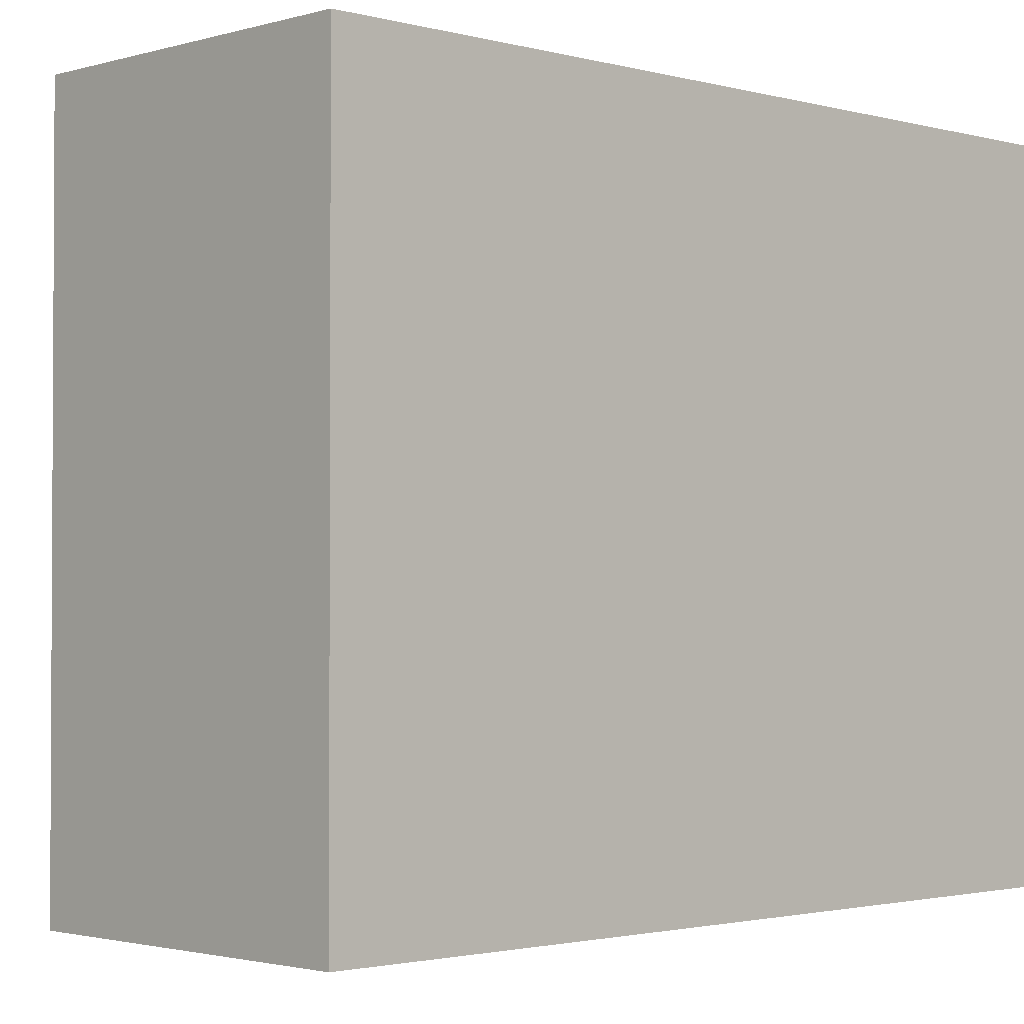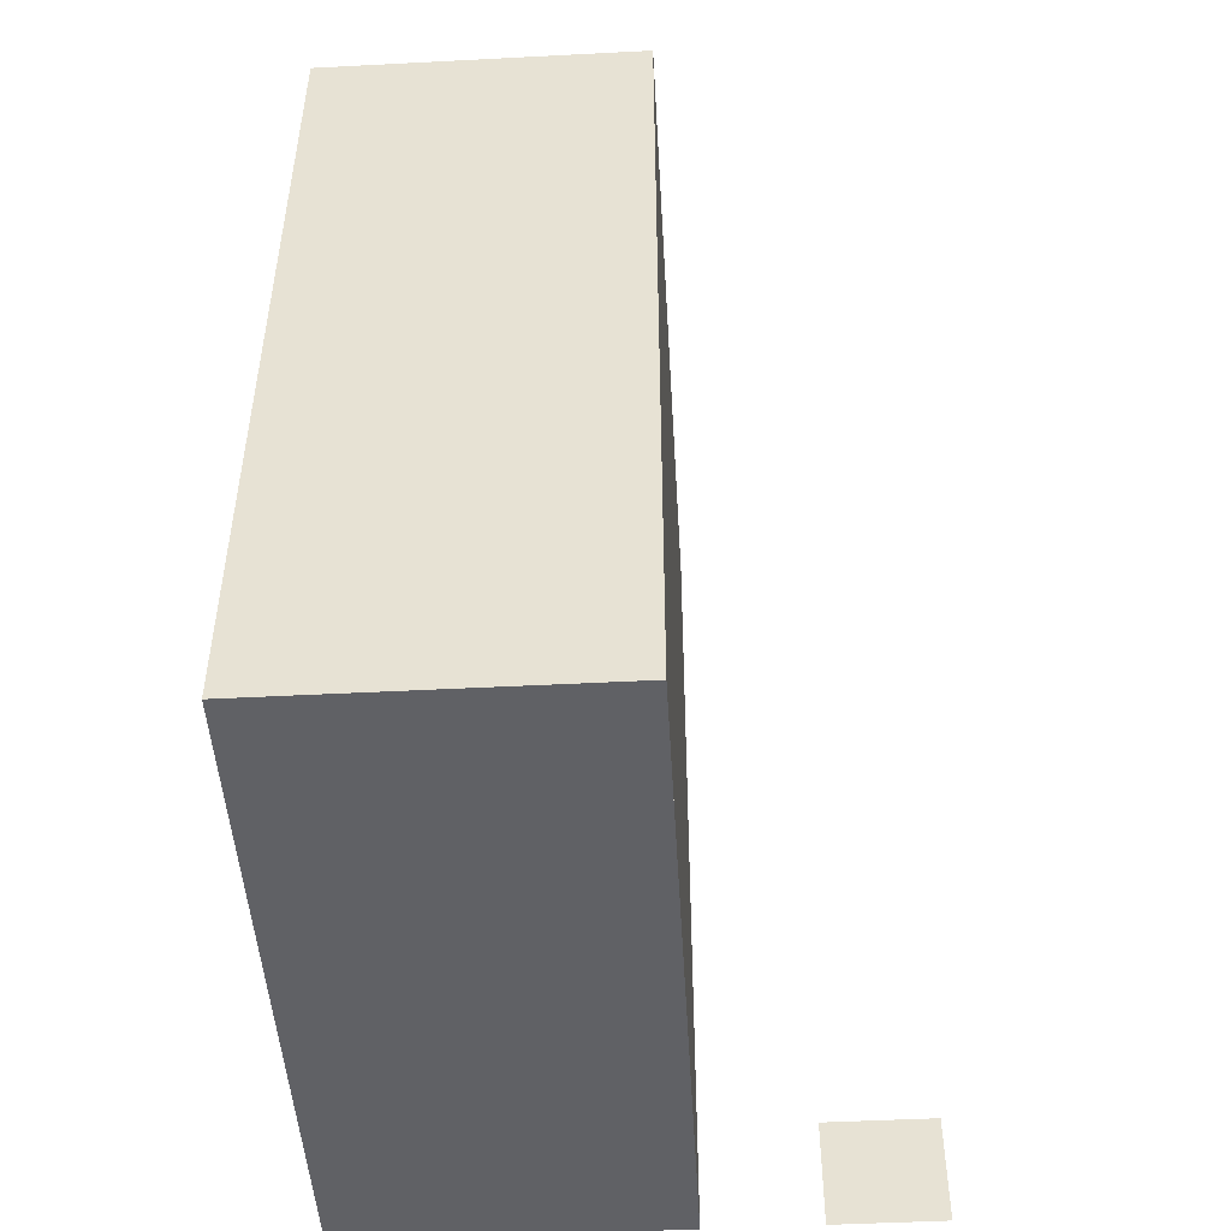
<metadata>
{"format":"obj","ext":"obj","renderer":"f3d","projection":"perspective","resolution":1024,"background":"white","views":[{"elev":-1.9,"azim":45.9,"up":"+Y"},{"elev":-48.2,"azim":-176.7,"up":"+Z"}]}
</metadata>
<code>
o Plane
v -0.04 0 0.02
v -0.04 0 2.02
v 1.96 0 0.02
v 1.96 0 2.02
f 1 2 4 3
o Plane.001
v 5.96 0 14.02
v 5.96 0 16.02
v 7.96 0 14.02
v 7.96 0 16.02
f 5 6 8 7
o Plane.002
v 7.96 0 14.02
v 7.96 0 16.02
v 9.96 0 14.02
v 9.96 0 16.02
f 9 10 12 11
o Plane.003
v 3.96 0 14.02
v 3.96 0 16.02
v 5.96 0 14.02
v 5.96 0 16.02
f 13 14 16 15
o Plane.004
v 5.96 0 12.02
v 5.96 0 14.02
v 7.96 0 12.02
v 7.96 0 14.02
f 17 18 20 19
o Plane.005
v 7.96 0 12.02
v 7.96 0 14.02
v 9.96 0 12.02
v 9.96 0 14.02
f 21 22 24 23
o Plane.006
v 3.96 0 12.02
v 3.96 0 14.02
v 5.96 0 12.02
v 5.96 0 14.02
f 25 26 28 27
o Plane.007
v 5.96 0 10.02
v 5.96 0 12.02
v 7.96 0 10.02
v 7.96 0 12.02
f 29 30 32 31
o Plane.008
v 7.96 0 10.02
v 7.96 0 12.02
v 9.96 0 10.02
v 9.96 0 12.02
f 33 34 36 35
o Plane.009
v 3.96 0 10.02
v 3.96 0 12.02
v 5.96 0 10.02
v 5.96 0 12.02
f 37 38 40 39
o Plane.010
v 5.96 0 8.02
v 5.96 0 10.02
v 7.96 0 8.02
v 7.96 0 10.02
f 41 42 44 43
o Plane.011
v 7.96 0 8.02
v 7.96 0 10.02
v 9.96 0 8.02
v 9.96 0 10.02
f 45 46 48 47
o Plane.012
v 3.96 0 8.02
v 3.96 0 10.02
v 5.96 0 8.02
v 5.96 0 10.02
f 49 50 52 51
o Plane.013
v 5.96 0 6.02
v 5.96 0 8.02
v 7.96 0 6.02
v 7.96 0 8.02
f 53 54 56 55
o Plane.014
v 7.96 0 6.02
v 7.96 0 8.02
v 9.96 0 6.02
v 9.96 0 8.02
f 57 58 60 59
o Plane.015
v 3.96 0 6.02
v 3.96 0 8.02
v 5.96 0 6.02
v 5.96 0 8.02
f 61 62 64 63
o Plane.016
v 5.96 0 4.02
v 5.96 0 6.02
v 7.96 0 4.02
v 7.96 0 6.02
f 65 66 68 67
o Plane.017
v 7.96 0 4.02
v 7.96 0 6.02
v 9.96 0 4.02
v 9.96 0 6.02
f 69 70 72 71
o Plane.018
v 3.96 0 4.02
v 3.96 0 6.02
v 5.96 0 4.02
v 5.96 0 6.02
f 73 74 76 75
o Plane.019
v 5.96 0 2.02
v 5.96 0 4.02
v 7.96 0 2.02
v 7.96 0 4.02
f 77 78 80 79
o Plane.020
v 7.96 0 2.02
v 7.96 0 4.02
v 9.96 0 2.02
v 9.96 0 4.02
f 81 82 84 83
o Plane.021
v 3.96 0 2.02
v 3.96 0 4.02
v 5.96 0 2.02
v 5.96 0 4.02
f 85 86 88 87
o Plane.022
v 5.96 0 0.02
v 5.96 0 2.02
v 7.96 0 0.02
v 7.96 0 2.02
f 89 90 92 91
o Plane.023
v 7.96 0 0.02
v 7.96 0 2.02
v 9.96 0 0.02
v 9.96 0 2.02
f 93 94 96 95
o Plane.024
v 3.96 0 0.02
v 3.96 0 2.02
v 5.96 0 0.02
v 5.96 0 2.02
f 97 98 100 99
o Plane.025
v 3.96 2 14.02
v 3.96 2 16.02
v 3.96 0 14.02
v 3.96 0 16.02
f 101 102 104 103
o Plane.026
v 3.96 4 14.02
v 3.96 4 16.02
v 3.96 2 14.02
v 3.96 2 16.02
f 105 106 108 107
o Plane.027
v 3.96 6 14.02
v 3.96 6 16.02
v 3.96 4 14.02
v 3.96 4 16.02
f 109 110 112 111
o Plane.028
v 3.96 8 14.02
v 3.96 8 16.02
v 3.96 6 14.02
v 3.96 6 16.02
f 113 114 116 115
o Plane.029
v 3.96 10 14.02
v 3.96 10 16.02
v 3.96 8 14.02
v 3.96 8 16.02
f 117 118 120 119
o Plane.030
v 3.96 12 14.02
v 3.96 12 16.02
v 3.96 10 14.02
v 3.96 10 16.02
f 121 122 124 123
o Plane.031
v 3.96 2 12.02
v 3.96 2 14.02
v 3.96 0 12.02
v 3.96 0 14.02
f 125 126 128 127
o Plane.032
v 3.96 4 12.02
v 3.96 4 14.02
v 3.96 2 12.02
v 3.96 2 14.02
f 129 130 132 131
o Plane.033
v 3.96 6 12.02
v 3.96 6 14.02
v 3.96 4 12.02
v 3.96 4 14.02
f 133 134 136 135
o Plane.034
v 3.96 8 12.02
v 3.96 8 14.02
v 3.96 6 12.02
v 3.96 6 14.02
f 137 138 140 139
o Plane.035
v 3.96 10 12.02
v 3.96 10 14.02
v 3.96 8 12.02
v 3.96 8 14.02
f 141 142 144 143
o Plane.036
v 3.96 12 12.02
v 3.96 12 14.02
v 3.96 10 12.02
v 3.96 10 14.02
f 145 146 148 147
o Plane.037
v 3.96 2 10.02
v 3.96 2 12.02
v 3.96 0 10.02
v 3.96 0 12.02
f 149 150 152 151
o Plane.038
v 3.96 4 10.02
v 3.96 4 12.02
v 3.96 2 10.02
v 3.96 2 12.02
f 153 154 156 155
o Plane.039
v 3.96 6 10.02
v 3.96 6 12.02
v 3.96 4 10.02
v 3.96 4 12.02
f 157 158 160 159
o Plane.040
v 3.96 8 10.02
v 3.96 8 12.02
v 3.96 6 10.02
v 3.96 6 12.02
f 161 162 164 163
o Plane.041
v 3.96 10 10.02
v 3.96 10 12.02
v 3.96 8 10.02
v 3.96 8 12.02
f 165 166 168 167
o Plane.042
v 3.96 12 10.02
v 3.96 12 12.02
v 3.96 10 10.02
v 3.96 10 12.02
f 169 170 172 171
o Plane.043
v 3.96 2 8.02
v 3.96 2 10.02
v 3.96 0 8.02
v 3.96 0 10.02
f 173 174 176 175
o Plane.044
v 3.96 4 8.02
v 3.96 4 10.02
v 3.96 2 8.02
v 3.96 2 10.02
f 177 178 180 179
o Plane.045
v 3.96 6 8.02
v 3.96 6 10.02
v 3.96 4 8.02
v 3.96 4 10.02
f 181 182 184 183
o Plane.046
v 3.96 8 8.02
v 3.96 8 10.02
v 3.96 6 8.02
v 3.96 6 10.02
f 185 186 188 187
o Plane.047
v 3.96 10 8.02
v 3.96 10 10.02
v 3.96 8 8.02
v 3.96 8 10.02
f 189 190 192 191
o Plane.048
v 3.96 12 8.02
v 3.96 12 10.02
v 3.96 10 8.02
v 3.96 10 10.02
f 193 194 196 195
o Plane.049
v 3.96 2 6.02
v 3.96 2 8.02
v 3.96 0 6.02
v 3.96 0 8.02
f 197 198 200 199
o Plane.050
v 3.96 4 6.02
v 3.96 4 8.02
v 3.96 2 6.02
v 3.96 2 8.02
f 201 202 204 203
o Plane.051
v 3.96 6 6.02
v 3.96 6 8.02
v 3.96 4 6.02
v 3.96 4 8.02
f 205 206 208 207
o Plane.052
v 3.96 8 6.02
v 3.96 8 8.02
v 3.96 6 6.02
v 3.96 6 8.02
f 209 210 212 211
o Plane.053
v 3.96 10 6.02
v 3.96 10 8.02
v 3.96 8 6.02
v 3.96 8 8.02
f 213 214 216 215
o Plane.054
v 3.96 12 6.02
v 3.96 12 8.02
v 3.96 10 6.02
v 3.96 10 8.02
f 217 218 220 219
o Plane.055
v 3.96 2 4.02
v 3.96 2 6.02
v 3.96 0 4.02
v 3.96 0 6.02
f 221 222 224 223
o Plane.056
v 3.96 4 4.02
v 3.96 4 6.02
v 3.96 2 4.02
v 3.96 2 6.02
f 225 226 228 227
o Plane.057
v 3.96 6 4.02
v 3.96 6 6.02
v 3.96 4 4.02
v 3.96 4 6.02
f 229 230 232 231
o Plane.058
v 3.96 8 4.02
v 3.96 8 6.02
v 3.96 6 4.02
v 3.96 6 6.02
f 233 234 236 235
o Plane.059
v 3.96 10 4.02
v 3.96 10 6.02
v 3.96 8 4.02
v 3.96 8 6.02
f 237 238 240 239
o Plane.060
v 3.96 12 4.02
v 3.96 12 6.02
v 3.96 10 4.02
v 3.96 10 6.02
f 241 242 244 243
o Plane.061
v 3.96 2 2.02
v 3.96 2 4.02
v 3.96 0 2.02
v 3.96 0 4.02
f 245 246 248 247
o Plane.062
v 3.96 4 2.02
v 3.96 4 4.02
v 3.96 2 2.02
v 3.96 2 4.02
f 249 250 252 251
o Plane.063
v 3.96 6 2.02
v 3.96 6 4.02
v 3.96 4 2.02
v 3.96 4 4.02
f 253 254 256 255
o Plane.064
v 3.96 8 2.02
v 3.96 8 4.02
v 3.96 6 2.02
v 3.96 6 4.02
f 257 258 260 259
o Plane.065
v 3.96 10 2.02
v 3.96 10 4.02
v 3.96 8 2.02
v 3.96 8 4.02
f 261 262 264 263
o Plane.066
v 3.96 12 2.02
v 3.96 12 4.02
v 3.96 10 2.02
v 3.96 10 4.02
f 265 266 268 267
o Plane.067
v 3.96 2 0.02
v 3.96 2 2.02
v 3.96 0 0.02
v 3.96 0 2.02
f 269 270 272 271
o Plane.068
v 3.96 4 0.02
v 3.96 4 2.02
v 3.96 2 0.02
v 3.96 2 2.02
f 273 274 276 275
o Plane.069
v 3.96 6 0.02
v 3.96 6 2.02
v 3.96 4 0.02
v 3.96 4 2.02
f 277 278 280 279
o Plane.070
v 3.96 8 0.02
v 3.96 8 2.02
v 3.96 6 0.02
v 3.96 6 2.02
f 281 282 284 283
o Plane.071
v 3.96 10 0.02
v 3.96 10 2.02
v 3.96 8 0.02
v 3.96 8 2.02
f 285 286 288 287
o Plane.072
v 3.96 12 0.02
v 3.96 12 2.02
v 3.96 10 0.02
v 3.96 10 2.02
f 289 290 292 291
o Plane.073
v 9.96 2 2.02
v 9.96 2 0.01999
v 9.96 0 2.02
v 9.96 0 0.01999
f 293 294 296 295
o Plane.074
v 9.96 4 2.02
v 9.96 4 0.01999
v 9.96 2 2.02
v 9.96 2 0.01999
f 297 298 300 299
o Plane.075
v 9.96 6 2.02
v 9.96 6 0.01999
v 9.96 4 2.02
v 9.96 4 0.01999
f 301 302 304 303
o Plane.076
v 9.96 8 2.02
v 9.96 8 0.01999
v 9.96 6 2.02
v 9.96 6 0.01999
f 305 306 308 307
o Plane.077
v 9.96 10 2.02
v 9.96 10 0.01999
v 9.96 8 2.02
v 9.96 8 0.01999
f 309 310 312 311
o Plane.078
v 9.96 12 2.02
v 9.96 12 0.01999
v 9.96 10 2.02
v 9.96 10 0.01999
f 313 314 316 315
o Plane.079
v 9.96 2 4.02
v 9.96 2 2.02
v 9.96 0 4.02
v 9.96 0 2.02
f 317 318 320 319
o Plane.080
v 9.96 4 4.02
v 9.96 4 2.02
v 9.96 2 4.02
v 9.96 2 2.02
f 321 322 324 323
o Plane.081
v 9.96 6 4.02
v 9.96 6 2.02
v 9.96 4 4.02
v 9.96 4 2.02
f 325 326 328 327
o Plane.082
v 9.96 8 4.02
v 9.96 8 2.02
v 9.96 6 4.02
v 9.96 6 2.02
f 329 330 332 331
o Plane.083
v 9.96 10 4.02
v 9.96 10 2.02
v 9.96 8 4.02
v 9.96 8 2.02
f 333 334 336 335
o Plane.084
v 9.96 12 4.02
v 9.96 12 2.02
v 9.96 10 4.02
v 9.96 10 2.02
f 337 338 340 339
o Plane.085
v 9.96 2 6.02
v 9.96 2 4.02
v 9.96 0 6.02
v 9.96 0 4.02
f 341 342 344 343
o Plane.086
v 9.96 4 6.02
v 9.96 4 4.02
v 9.96 2 6.02
v 9.96 2 4.02
f 345 346 348 347
o Plane.087
v 9.96 6 6.02
v 9.96 6 4.02
v 9.96 4 6.02
v 9.96 4 4.02
f 349 350 352 351
o Plane.088
v 9.96 8 6.02
v 9.96 8 4.02
v 9.96 6 6.02
v 9.96 6 4.02
f 353 354 356 355
o Plane.089
v 9.96 10 6.02
v 9.96 10 4.02
v 9.96 8 6.02
v 9.96 8 4.02
f 357 358 360 359
o Plane.090
v 9.96 12 6.02
v 9.96 12 4.02
v 9.96 10 6.02
v 9.96 10 4.02
f 361 362 364 363
o Plane.091
v 9.96 2 8.02
v 9.96 2 6.02
v 9.96 0 8.02
v 9.96 0 6.02
f 365 366 368 367
o Plane.092
v 9.96 4 8.02
v 9.96 4 6.02
v 9.96 2 8.02
v 9.96 2 6.02
f 369 370 372 371
o Plane.093
v 9.96 6 8.02
v 9.96 6 6.02
v 9.96 4 8.02
v 9.96 4 6.02
f 373 374 376 375
o Plane.094
v 9.96 8 8.02
v 9.96 8 6.02
v 9.96 6 8.02
v 9.96 6 6.02
f 377 378 380 379
o Plane.095
v 9.96 10 8.02
v 9.96 10 6.02
v 9.96 8 8.02
v 9.96 8 6.02
f 381 382 384 383
o Plane.096
v 9.96 12 8.02
v 9.96 12 6.02
v 9.96 10 8.02
v 9.96 10 6.02
f 385 386 388 387
o Plane.097
v 9.96 2 10.02
v 9.96 2 8.02
v 9.96 0 10.02
v 9.96 0 8.02
f 389 390 392 391
o Plane.098
v 9.96 4 10.02
v 9.96 4 8.02
v 9.96 2 10.02
v 9.96 2 8.02
f 393 394 396 395
o Plane.099
v 9.96 6 10.02
v 9.96 6 8.02
v 9.96 4 10.02
v 9.96 4 8.02
f 397 398 400 399
o Plane.100
v 9.96 8 10.02
v 9.96 8 8.02
v 9.96 6 10.02
v 9.96 6 8.02
f 401 402 404 403
o Plane.101
v 9.96 10 10.02
v 9.96 10 8.02
v 9.96 8 10.02
v 9.96 8 8.02
f 405 406 408 407
o Plane.102
v 9.96 12 10.02
v 9.96 12 8.02
v 9.96 10 10.02
v 9.96 10 8.02
f 409 410 412 411
o Plane.103
v 9.96 2 12.02
v 9.96 2 10.02
v 9.96 0 12.02
v 9.96 0 10.02
f 413 414 416 415
o Plane.104
v 9.96 4 12.02
v 9.96 4 10.02
v 9.96 2 12.02
v 9.96 2 10.02
f 417 418 420 419
o Plane.105
v 9.96 6 12.02
v 9.96 6 10.02
v 9.96 4 12.02
v 9.96 4 10.02
f 421 422 424 423
o Plane.106
v 9.96 8 12.02
v 9.96 8 10.02
v 9.96 6 12.02
v 9.96 6 10.02
f 425 426 428 427
o Plane.107
v 9.96 10 12.02
v 9.96 10 10.02
v 9.96 8 12.02
v 9.96 8 10.02
f 429 430 432 431
o Plane.108
v 9.96 12 12.02
v 9.96 12 10.02
v 9.96 10 12.02
v 9.96 10 10.02
f 433 434 436 435
o Plane.109
v 9.96 2 14.02
v 9.96 2 12.02
v 9.96 0 14.02
v 9.96 0 12.02
f 437 438 440 439
o Plane.110
v 9.96 4 14.02
v 9.96 4 12.02
v 9.96 2 14.02
v 9.96 2 12.02
f 441 442 444 443
o Plane.111
v 9.96 6 14.02
v 9.96 6 12.02
v 9.96 4 14.02
v 9.96 4 12.02
f 445 446 448 447
o Plane.112
v 9.96 8 14.02
v 9.96 8 12.02
v 9.96 6 14.02
v 9.96 6 12.02
f 449 450 452 451
o Plane.113
v 9.96 10 14.02
v 9.96 10 12.02
v 9.96 8 14.02
v 9.96 8 12.02
f 453 454 456 455
o Plane.114
v 9.96 12 14.02
v 9.96 12 12.02
v 9.96 10 14.02
v 9.96 10 12.02
f 457 458 460 459
o Plane.115
v 9.96 2 16.02
v 9.96 2 14.02
v 9.96 0 16.02
v 9.96 0 14.02
f 461 462 464 463
o Plane.116
v 9.96 4 16.02
v 9.96 4 14.02
v 9.96 2 16.02
v 9.96 2 14.02
f 465 466 468 467
o Plane.117
v 9.96 6 16.02
v 9.96 6 14.02
v 9.96 4 16.02
v 9.96 4 14.02
f 469 470 472 471
o Plane.118
v 9.96 8 16.02
v 9.96 8 14.02
v 9.96 6 16.02
v 9.96 6 14.02
f 473 474 476 475
o Plane.119
v 9.96 10 16.02
v 9.96 10 14.02
v 9.96 8 16.02
v 9.96 8 14.02
f 477 478 480 479
o Plane.120
v 9.96 12 16.02
v 9.96 12 14.02
v 9.96 10 16.02
v 9.96 10 14.02
f 481 482 484 483
o Plane.121
v 5.96 2 0.02
v 5.96 -0 0.02
v 7.96 2 0.02
v 7.96 0 0.02
f 485 486 488 487
o Plane.122
v 7.96 2 0.02
v 7.96 -0 0.02
v 9.96 2 0.02
v 9.96 0 0.02
f 489 490 492 491
o Plane.123
v 3.96 2 0.02
v 3.96 -0 0.02
v 5.96 2 0.02
v 5.96 0 0.02
f 493 494 496 495
o Plane.124
v 5.96 4 0.02
v 5.96 2 0.02
v 7.96 4 0.02
v 7.96 2 0.02
f 497 498 500 499
o Plane.125
v 7.96 4 0.02
v 7.96 2 0.02
v 9.96 4 0.02
v 9.96 2 0.02
f 501 502 504 503
o Plane.126
v 3.96 4 0.02
v 3.96 2 0.02
v 5.96 4 0.02
v 5.96 2 0.02
f 505 506 508 507
o Plane.127
v 5.96 6 0.02
v 5.96 4 0.02
v 7.96 6 0.02
v 7.96 4 0.02
f 509 510 512 511
o Plane.128
v 7.96 6 0.02
v 7.96 4 0.02
v 9.96 6 0.02
v 9.96 4 0.02
f 513 514 516 515
o Plane.129
v 3.96 6 0.02
v 3.96 4 0.02
v 5.96 6 0.02
v 5.96 4 0.02
f 517 518 520 519
o Plane.130
v 5.96 8 0.02
v 5.96 6 0.02
v 7.96 8 0.02
v 7.96 6 0.02
f 521 522 524 523
o Plane.131
v 7.96 8 0.02
v 7.96 6 0.02
v 9.96 8 0.02
v 9.96 6 0.02
f 525 526 528 527
o Plane.132
v 3.96 8 0.02
v 3.96 6 0.02
v 5.96 8 0.02
v 5.96 6 0.02
f 529 530 532 531
o Plane.133
v 5.96 10 0.02
v 5.96 8 0.02
v 7.96 10 0.02
v 7.96 8 0.02
f 533 534 536 535
o Plane.134
v 7.96 10 0.02
v 7.96 8 0.02
v 9.96 10 0.02
v 9.96 8 0.02
f 537 538 540 539
o Plane.135
v 3.96 10 0.02
v 3.96 8 0.02
v 5.96 10 0.02
v 5.96 8 0.02
f 541 542 544 543
o Plane.136
v 5.96 12 0.02
v 5.96 10 0.02
v 7.96 12 0.02
v 7.96 10 0.02
f 545 546 548 547
o Plane.137
v 7.96 12 0.02
v 7.96 10 0.02
v 9.96 12 0.02
v 9.96 10 0.02
f 549 550 552 551
o Plane.138
v 3.96 12 0.02
v 3.96 10 0.02
v 5.96 12 0.02
v 5.96 10 0.02
f 553 554 556 555
o Plane.139
v 7.96 2 16.02
v 7.96 0 16.02
v 5.96 2 16.02
v 5.96 -0 16.02
f 557 558 560 559
o Plane.140
v 5.96 2 16.02
v 5.96 0 16.02
v 3.96 2 16.02
v 3.96 -0 16.02
f 561 562 564 563
o Plane.141
v 9.96 2 16.02
v 9.96 0 16.02
v 7.96 2 16.02
v 7.96 -0 16.02
f 565 566 568 567
o Plane.142
v 7.96 4 16.02
v 7.96 2 16.02
v 5.96 4 16.02
v 5.96 2 16.02
f 569 570 572 571
o Plane.143
v 5.96 4 16.02
v 5.96 2 16.02
v 3.96 4 16.02
v 3.96 2 16.02
f 573 574 576 575
o Plane.144
v 9.96 4 16.02
v 9.96 2 16.02
v 7.96 4 16.02
v 7.96 2 16.02
f 577 578 580 579
o Plane.145
v 7.96 6 16.02
v 7.96 4 16.02
v 5.96 6 16.02
v 5.96 4 16.02
f 581 582 584 583
o Plane.146
v 5.96 6 16.02
v 5.96 4 16.02
v 3.96 6 16.02
v 3.96 4 16.02
f 585 586 588 587
o Plane.147
v 9.96 6 16.02
v 9.96 4 16.02
v 7.96 6 16.02
v 7.96 4 16.02
f 589 590 592 591
o Plane.148
v 7.96 8 16.02
v 7.96 6 16.02
v 5.96 8 16.02
v 5.96 6 16.02
f 593 594 596 595
o Plane.149
v 5.96 8 16.02
v 5.96 6 16.02
v 3.96 8 16.02
v 3.96 6 16.02
f 597 598 600 599
o Plane.150
v 9.96 8 16.02
v 9.96 6 16.02
v 7.96 8 16.02
v 7.96 6 16.02
f 601 602 604 603
o Plane.151
v 7.96 10 16.02
v 7.96 8 16.02
v 5.96 10 16.02
v 5.96 8 16.02
f 605 606 608 607
o Plane.152
v 5.96 10 16.02
v 5.96 8 16.02
v 3.96 10 16.02
v 3.96 8 16.02
f 609 610 612 611
o Plane.153
v 9.96 10 16.02
v 9.96 8 16.02
v 7.96 10 16.02
v 7.96 8 16.02
f 613 614 616 615
o Plane.154
v 7.96 12 16.02
v 7.96 10 16.02
v 5.96 12 16.02
v 5.96 10 16.02
f 617 618 620 619
o Plane.155
v 5.96 12 16.02
v 5.96 10 16.02
v 3.96 12 16.02
v 3.96 10 16.02
f 621 622 624 623
o Plane.156
v 9.96 12 16.02
v 9.96 10 16.02
v 7.96 12 16.02
v 7.96 10 16.02
f 625 626 628 627
o Plane.157
v 7.96 12 14.02
v 7.96 12 16.02
v 5.96 12 14.02
v 5.96 12 16.02
f 629 630 632 631
o Plane.158
v 5.96 12 14.02
v 5.96 12 16.02
v 3.96 12 14.02
v 3.96 12 16.02
f 633 634 636 635
o Plane.159
v 9.96 12 14.02
v 9.96 12 16.02
v 7.96 12 14.02
v 7.96 12 16.02
f 637 638 640 639
o Plane.160
v 7.96 12 12.02
v 7.96 12 14.02
v 5.96 12 12.02
v 5.96 12 14.02
f 641 642 644 643
o Plane.161
v 5.96 12 12.02
v 5.96 12 14.02
v 3.96 12 12.02
v 3.96 12 14.02
f 645 646 648 647
o Plane.162
v 9.96 12 12.02
v 9.96 12 14.02
v 7.96 12 12.02
v 7.96 12 14.02
f 649 650 652 651
o Plane.163
v 7.96 12 10.02
v 7.96 12 12.02
v 5.96 12 10.02
v 5.96 12 12.02
f 653 654 656 655
o Plane.164
v 5.96 12 10.02
v 5.96 12 12.02
v 3.96 12 10.02
v 3.96 12 12.02
f 657 658 660 659
o Plane.165
v 9.96 12 10.02
v 9.96 12 12.02
v 7.96 12 10.02
v 7.96 12 12.02
f 661 662 664 663
o Plane.166
v 7.96 12 8.02
v 7.96 12 10.02
v 5.96 12 8.02
v 5.96 12 10.02
f 665 666 668 667
o Plane.167
v 5.96 12 8.02
v 5.96 12 10.02
v 3.96 12 8.02
v 3.96 12 10.02
f 669 670 672 671
o Plane.168
v 9.96 12 8.02
v 9.96 12 10.02
v 7.96 12 8.02
v 7.96 12 10.02
f 673 674 676 675
o Plane.169
v 7.96 12 6.02
v 7.96 12 8.02
v 5.96 12 6.02
v 5.96 12 8.02
f 677 678 680 679
o Plane.170
v 5.96 12 6.02
v 5.96 12 8.02
v 3.96 12 6.02
v 3.96 12 8.02
f 681 682 684 683
o Plane.171
v 9.96 12 6.02
v 9.96 12 8.02
v 7.96 12 6.02
v 7.96 12 8.02
f 685 686 688 687
o Plane.172
v 7.96 12 4.02
v 7.96 12 6.02
v 5.96 12 4.02
v 5.96 12 6.02
f 689 690 692 691
o Plane.173
v 5.96 12 4.02
v 5.96 12 6.02
v 3.96 12 4.02
v 3.96 12 6.02
f 693 694 696 695
o Plane.174
v 9.96 12 4.02
v 9.96 12 6.02
v 7.96 12 4.02
v 7.96 12 6.02
f 697 698 700 699
o Plane.175
v 7.96 12 2.02
v 7.96 12 4.02
v 5.96 12 2.02
v 5.96 12 4.02
f 701 702 704 703
o Plane.176
v 5.96 12 2.02
v 5.96 12 4.02
v 3.96 12 2.02
v 3.96 12 4.02
f 705 706 708 707
o Plane.177
v 9.96 12 2.02
v 9.96 12 4.02
v 7.96 12 2.02
v 7.96 12 4.02
f 709 710 712 711
o Plane.178
v 7.96 12 0.02
v 7.96 12 2.02
v 5.96 12 0.02
v 5.96 12 2.02
f 713 714 716 715
o Plane.179
v 5.96 12 0.02
v 5.96 12 2.02
v 3.96 12 0.02
v 3.96 12 2.02
f 717 718 720 719
o Plane.180
v 9.96 12 0.02
v 9.96 12 2.02
v 7.96 12 0.02
v 7.96 12 2.02
f 721 722 724 723

</code>
